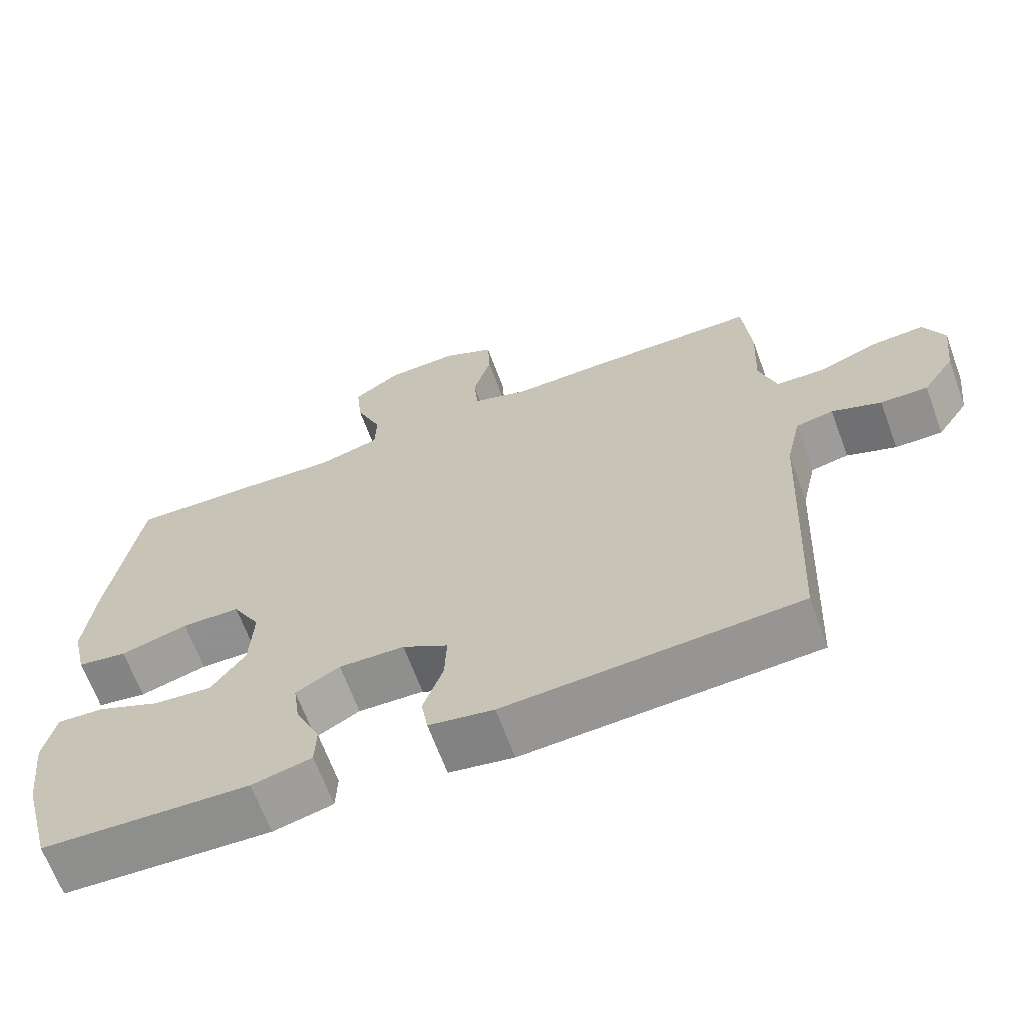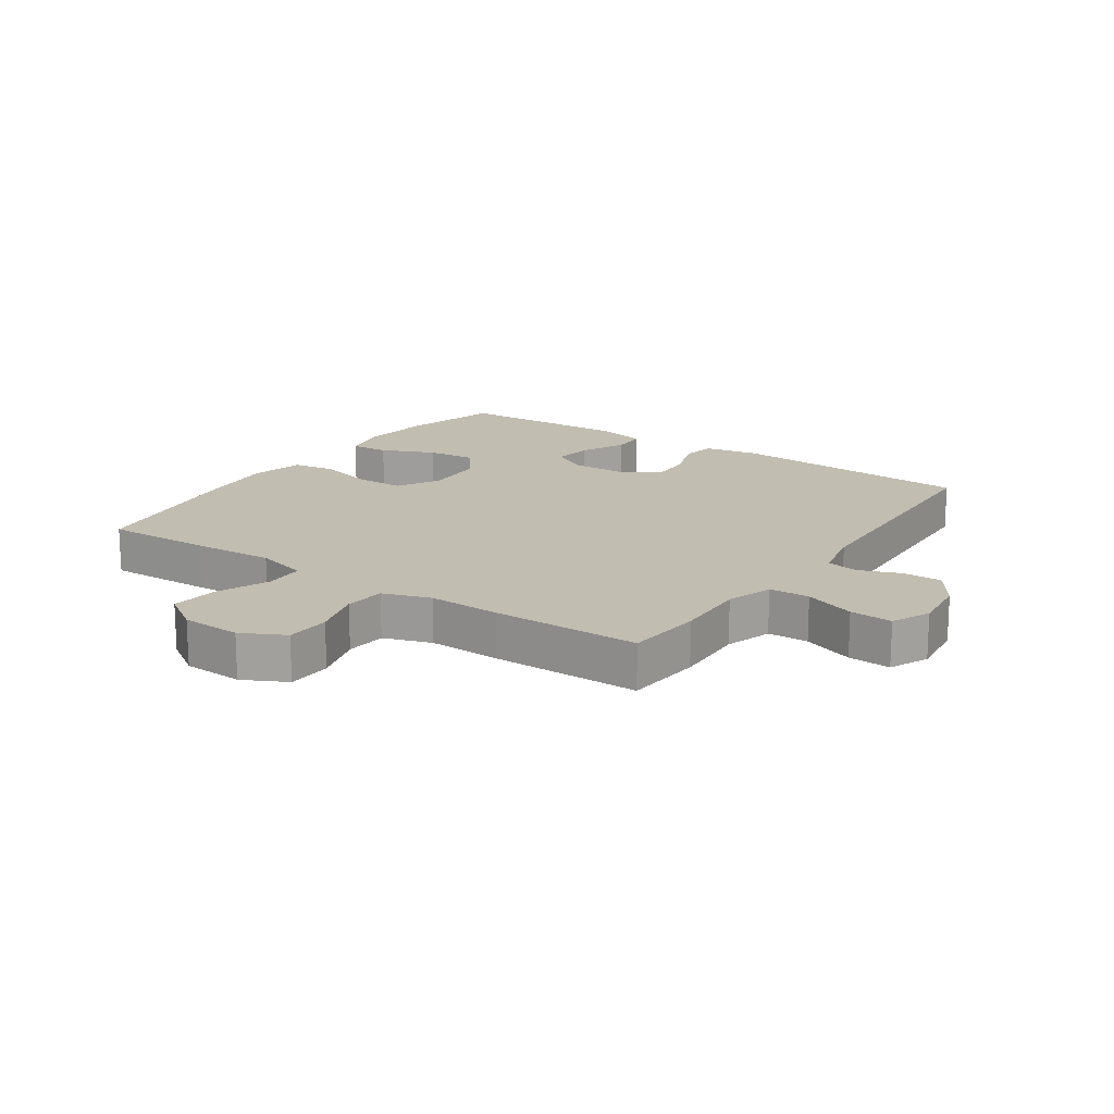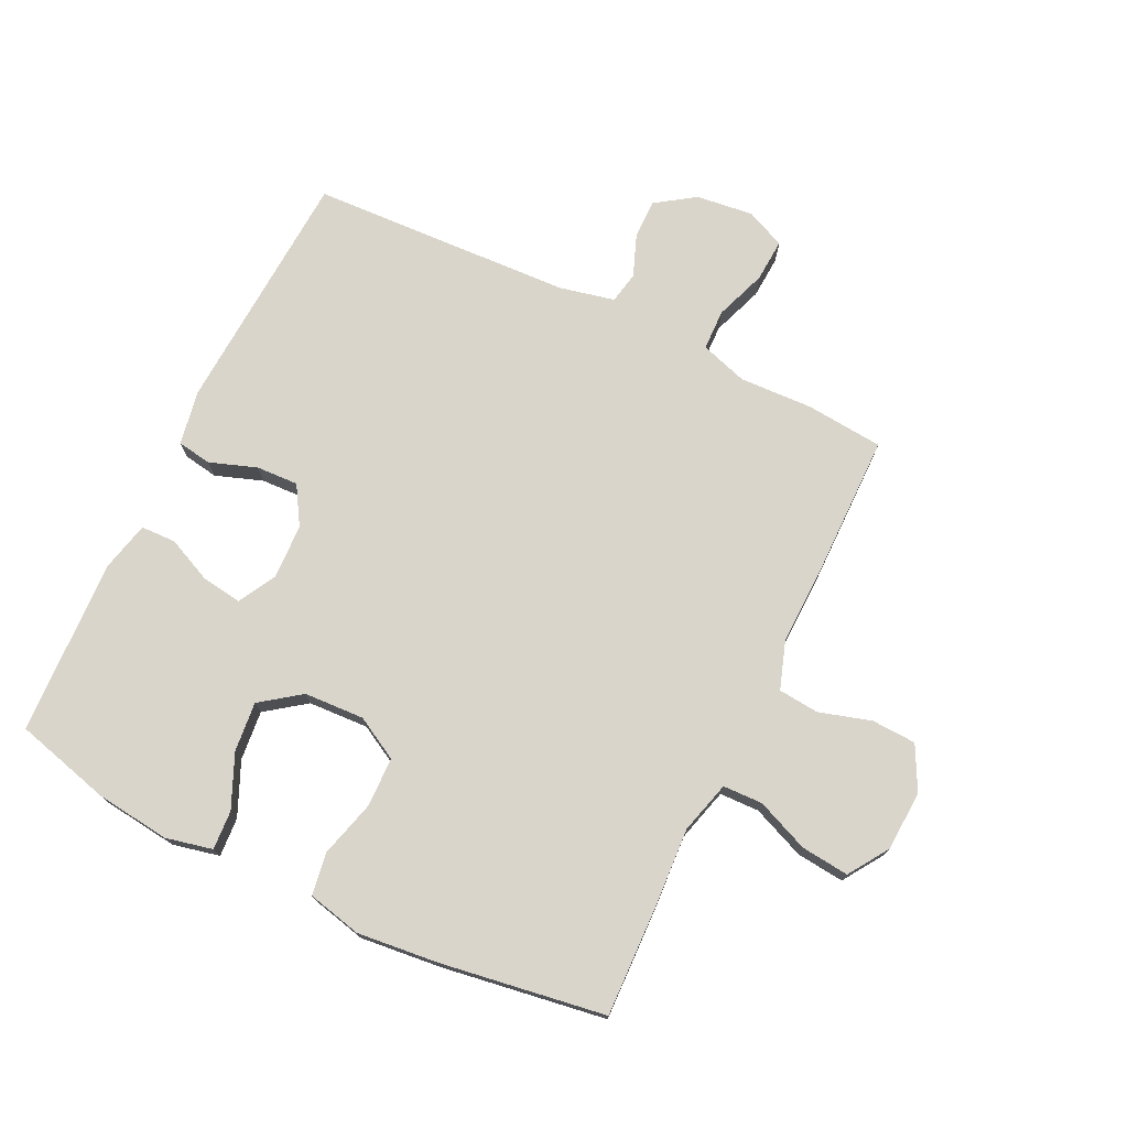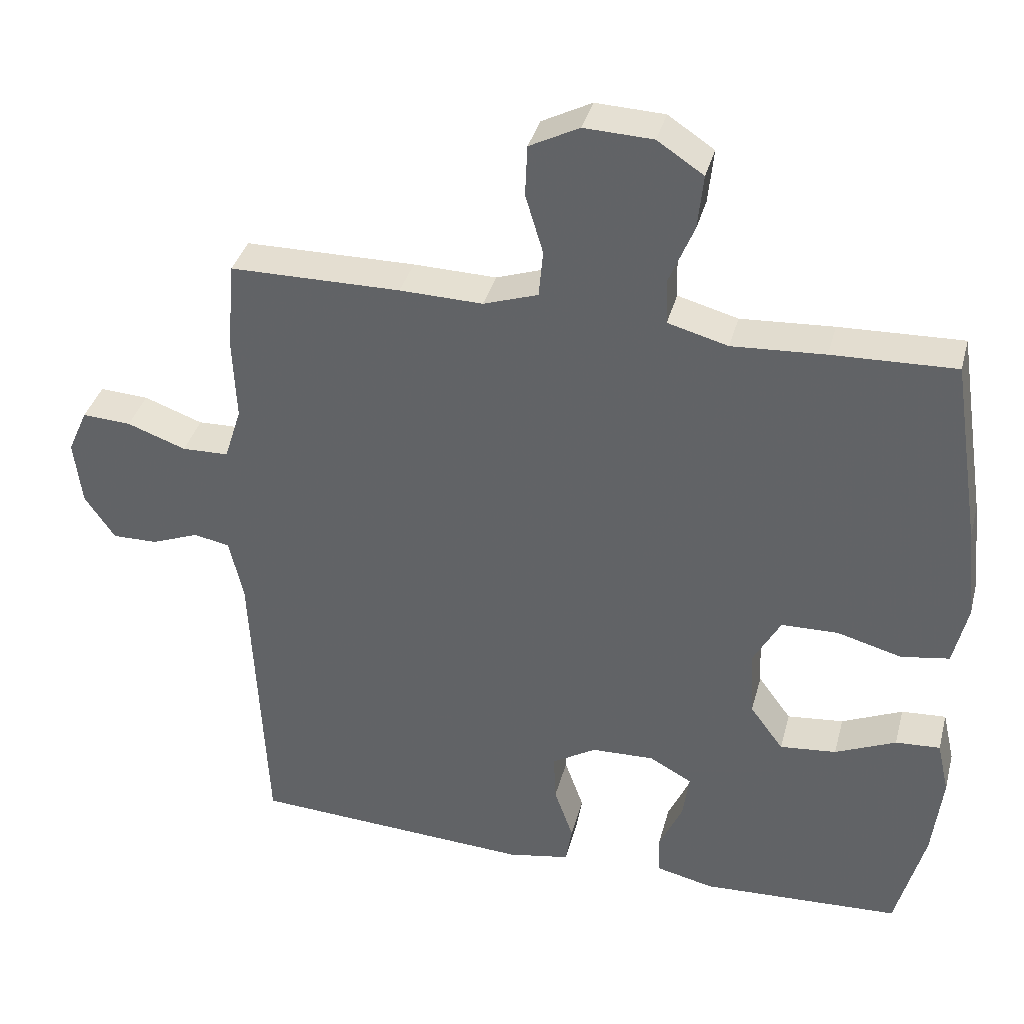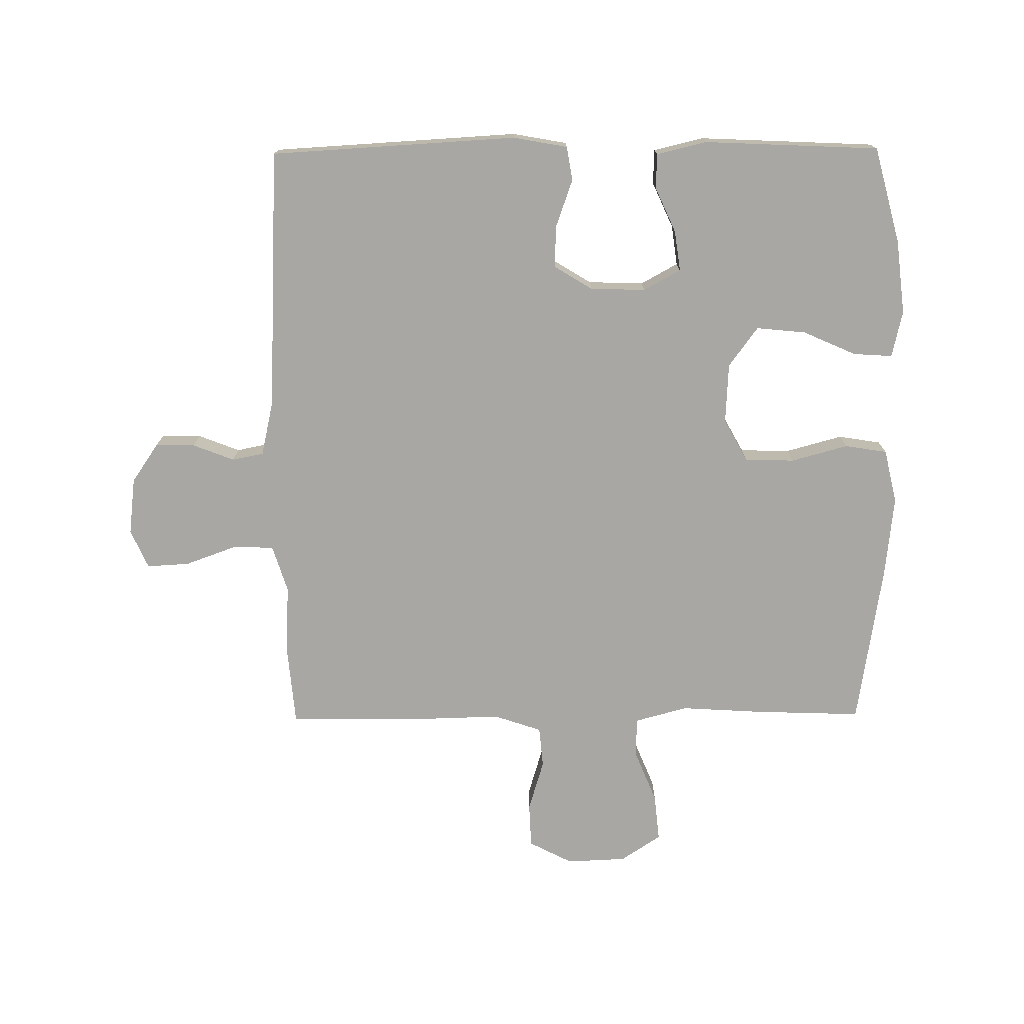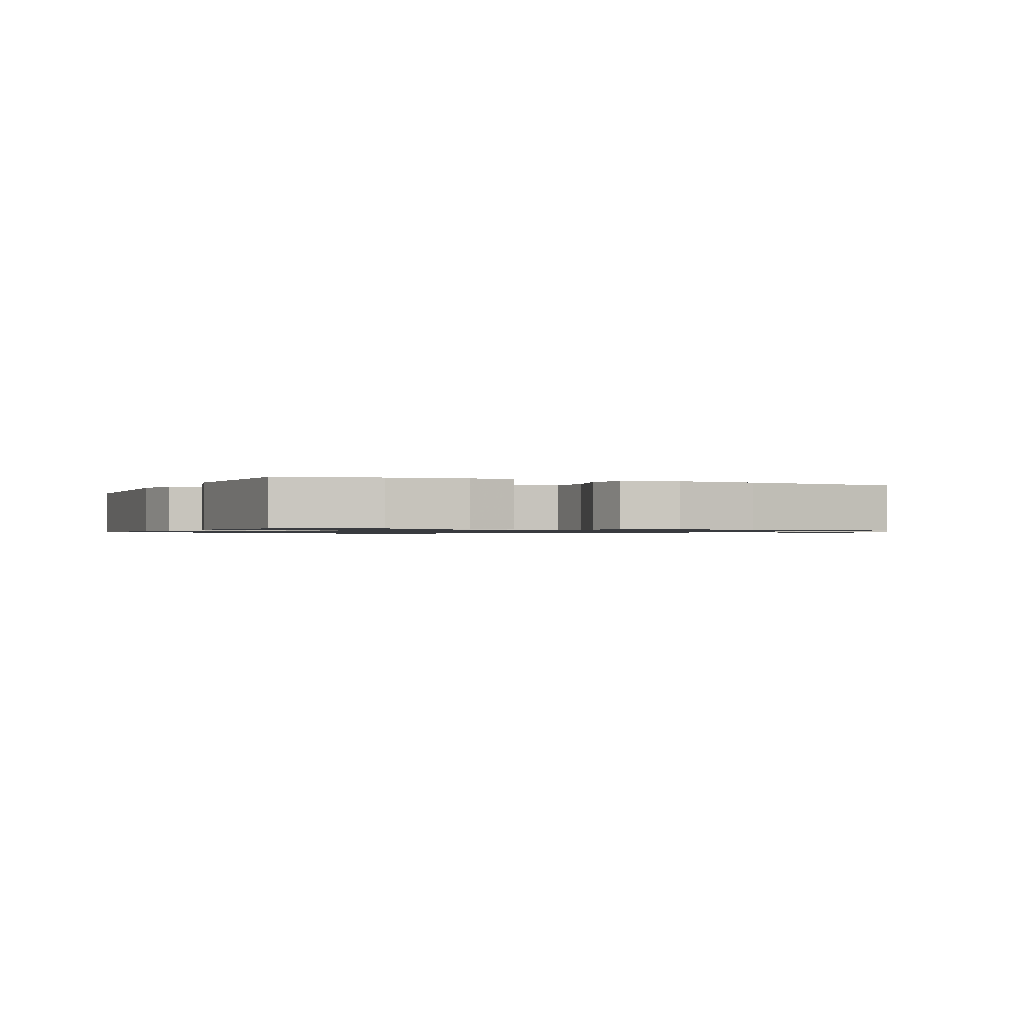
<metadata>
{"format":"obj","ext":"obj","renderer":"f3d","projection":"perspective","resolution":1024,"background":"white","views":[{"elev":-66.1,"azim":20.2,"up":"+Z"},{"elev":16.9,"azim":34.5,"up":"+Y"},{"elev":74.5,"azim":-64.1,"up":"+Y"},{"elev":36.8,"azim":-165.5,"up":"+Z"},{"elev":-74.6,"azim":-179.5,"up":"+Y"},{"elev":-0.9,"azim":-113.6,"up":"+Y"}]}
</metadata>
<code>
v -0.5 0.07 -0.5
v -0.541 0.07 -0.345
v -0.555 0.07 -0.225
v -0.538 0.07 -0.15
v -0.475 0.07 -0.154
v -0.389 0.07 -0.192
v -0.309 0.07 -0.2
v -0.262 0.07 -0.136
v -0.257 0.07 -0.039
v -0.295 0.07 0.03
v -0.375 0.07 0.032
v -0.467 0.07 0.007
v -0.535 0.07 0.018
v -0.555 0.07 0.105
v -0.541 0.07 0.236
v -0.5 0.07 0.5
v -0.326 0.07 0.494
v -0.195 0.07 0.486
v -0.11 0.07 0.509
v -0.108 0.07 0.573
v -0.143 0.07 0.658
v -0.151 0.07 0.735
v -0.086 0.07 0.778
v 0.011 0.07 0.782
v 0.081 0.07 0.746
v 0.084 0.07 0.674
v 0.059 0.07 0.591
v 0.065 0.07 0.525
v 0.142 0.07 0.499
v 0.259 0.07 0.502
v 0.5 0.07 0.5
v 0.511 0.07 0.375
v 0.506 0.07 0.257
v 0.53 0.07 0.181
v 0.596 0.07 0.179
v 0.679 0.07 0.209
v 0.748 0.07 0.213
v 0.776 0.07 0.15
v 0.765 0.07 0.058
v 0.722 0.07 -0.005
v 0.658 0.07 -0.004
v 0.591 0.07 0.022
v 0.54 0.07 0.012
v 0.52 0.07 -0.077
v 0.5 0.07 -0.5
v 0.102 0.07 -0.523
v 0.014 0.07 -0.507
v 0.005 0.07 -0.452
v 0.032 0.07 -0.376
v 0.035 0.07 -0.308
v -0.027 0.07 -0.27
v -0.116 0.07 -0.267
v -0.176 0.07 -0.3
v -0.167 0.07 -0.365
v -0.134 0.07 -0.438
v -0.136 0.07 -0.494
v -0.217 0.07 -0.513
v -0.5 0 -0.5
v -0.541 0 -0.345
v -0.555 0 -0.225
v -0.538 0 -0.15
v -0.475 0 -0.154
v -0.389 0 -0.192
v -0.309 0 -0.2
v -0.262 0 -0.136
v -0.257 0 -0.039
v -0.295 0 0.03
v -0.375 0 0.032
v -0.467 0 0.007
v -0.535 0 0.018
v -0.555 0 0.105
v -0.541 0 0.236
v -0.5 0 0.5
v -0.326 0 0.494
v -0.195 0 0.486
v -0.11 0 0.509
v -0.108 0 0.573
v -0.143 0 0.658
v -0.151 0 0.735
v -0.086 0 0.778
v 0.011 0 0.782
v 0.081 0 0.746
v 0.084 0 0.674
v 0.059 0 0.591
v 0.065 0 0.525
v 0.142 0 0.499
v 0.259 0 0.502
v 0.5 0 0.5
v 0.511 0 0.375
v 0.506 0 0.257
v 0.53 0 0.181
v 0.596 0 0.179
v 0.679 0 0.209
v 0.748 0 0.213
v 0.776 0 0.15
v 0.765 0 0.058
v 0.722 0 -0.005
v 0.658 0 -0.004
v 0.591 0 0.022
v 0.54 0 0.012
v 0.52 0 -0.077
v 0.5 0 -0.5
v 0.102 0 -0.523
v 0.014 0 -0.507
v 0.005 0 -0.452
v 0.032 0 -0.376
v 0.035 0 -0.308
v -0.027 0 -0.27
v -0.116 0 -0.267
v -0.176 0 -0.3
v -0.167 0 -0.365
v -0.134 0 -0.438
v -0.136 0 -0.494
v -0.217 0 -0.513
f 54 55 56 57
f 53 54 57 1
f 46 47 48 49
f 44 45 46 49
f 43 44 49 50
f 39 40 41 42
f 39 42 43
f 38 39 43
f 35 36 37 38
f 34 35 38 43
f 33 34 43 50
f 29 30 31 32
f 29 32 33 50
f 24 25 26 27
f 24 27 28
f 23 24 28
f 20 21 22 23
f 19 20 23 28
f 18 19 28 29
f 16 17 18
f 15 16 18
f 11 12 13 14
f 10 11 14 15
f 3 4 5 6
f 3 6 7
f 53 1 2 3
f 52 53 3 7
f 18 29 50 51
f 10 15 18
f 9 10 18 51
f 8 9 51 52
f 7 8 52
f 114 113 112 111
f 58 114 111 110
f 106 105 104 103
f 106 103 102 101
f 107 106 101 100
f 99 98 97 96
f 100 99 96
f 100 96 95
f 95 94 93 92
f 100 95 92 91
f 107 100 91 90
f 89 88 87 86
f 107 90 89 86
f 84 83 82 81
f 85 84 81
f 85 81 80
f 80 79 78 77
f 85 80 77 76
f 86 85 76 75
f 75 74 73
f 75 73 72
f 71 70 69 68
f 72 71 68 67
f 63 62 61 60
f 64 63 60
f 60 59 58 110
f 64 60 110 109
f 108 107 86 75
f 75 72 67
f 108 75 67 66
f 109 108 66 65
f 109 65 64
f 1 58 59 2
f 2 59 60 3
f 3 60 61 4
f 4 61 62 5
f 5 62 63 6
f 6 63 64 7
f 7 64 65 8
f 8 65 66 9
f 9 66 67 10
f 10 67 68 11
f 11 68 69 12
f 12 69 70 13
f 13 70 71 14
f 14 71 72 15
f 15 72 73 16
f 16 73 74 17
f 17 74 75 18
f 18 75 76 19
f 19 76 77 20
f 20 77 78 21
f 21 78 79 22
f 22 79 80 23
f 23 80 81 24
f 24 81 82 25
f 25 82 83 26
f 26 83 84 27
f 27 84 85 28
f 28 85 86 29
f 29 86 87 30
f 30 87 88 31
f 31 88 89 32
f 32 89 90 33
f 33 90 91 34
f 34 91 92 35
f 35 92 93 36
f 36 93 94 37
f 37 94 95 38
f 38 95 96 39
f 39 96 97 40
f 40 97 98 41
f 41 98 99 42
f 42 99 100 43
f 43 100 101 44
f 44 101 102 45
f 45 102 103 46
f 46 103 104 47
f 47 104 105 48
f 48 105 106 49
f 49 106 107 50
f 50 107 108 51
f 51 108 109 52
f 52 109 110 53
f 53 110 111 54
f 54 111 112 55
f 55 112 113 56
f 56 113 114 57
f 57 114 58 1

</code>
